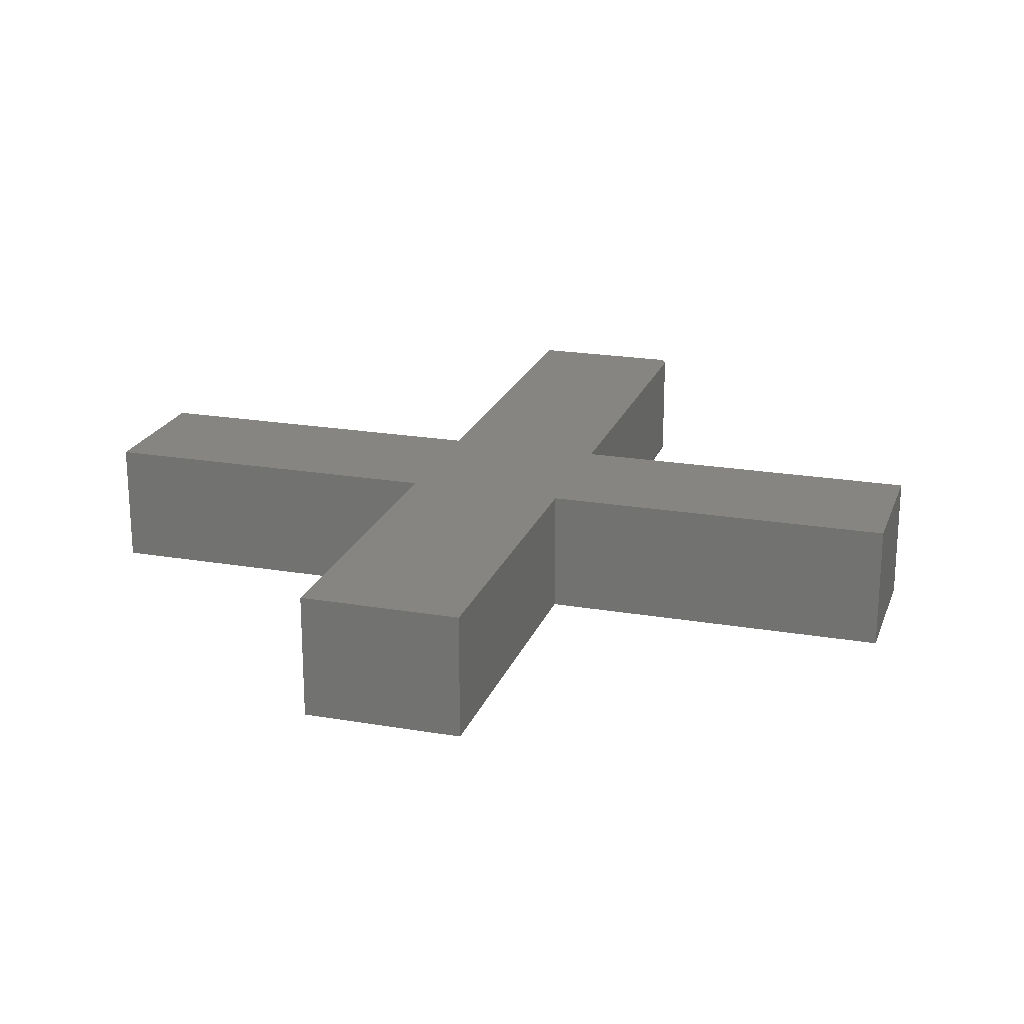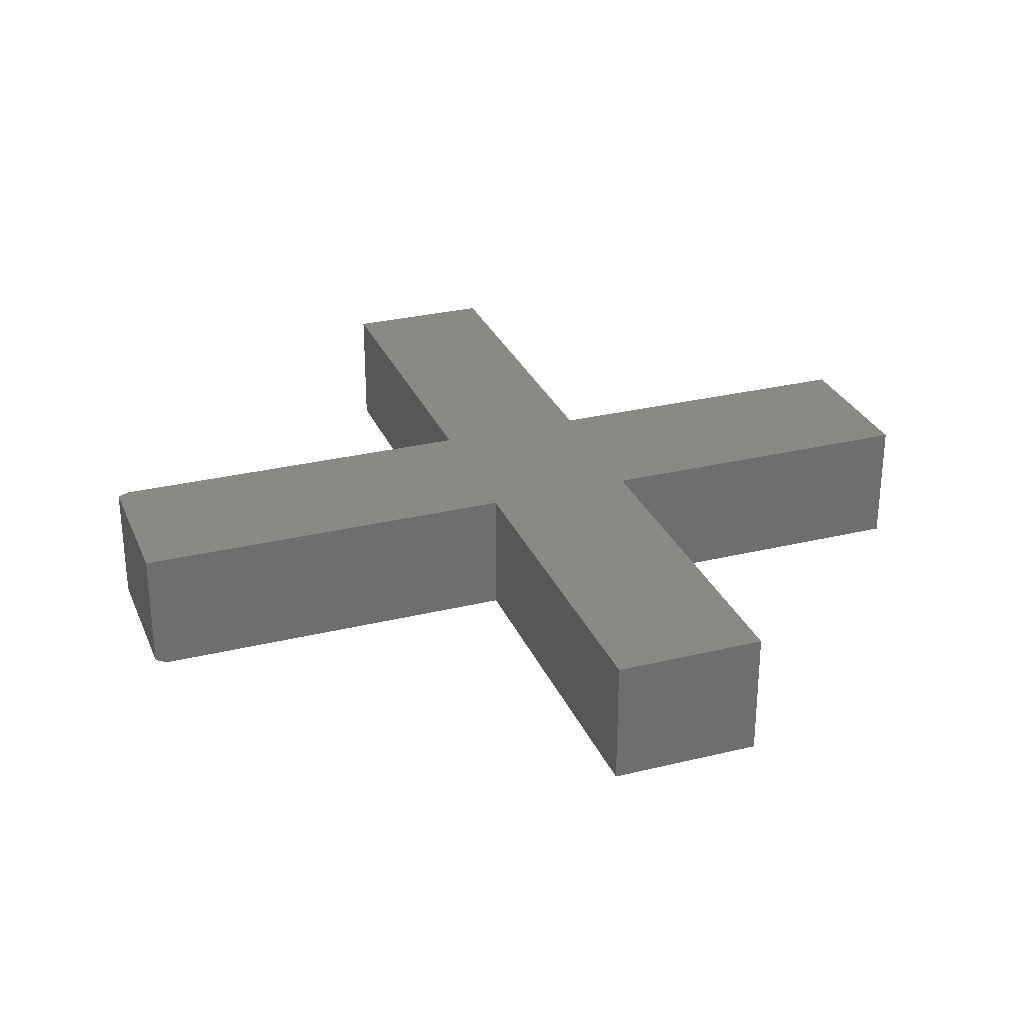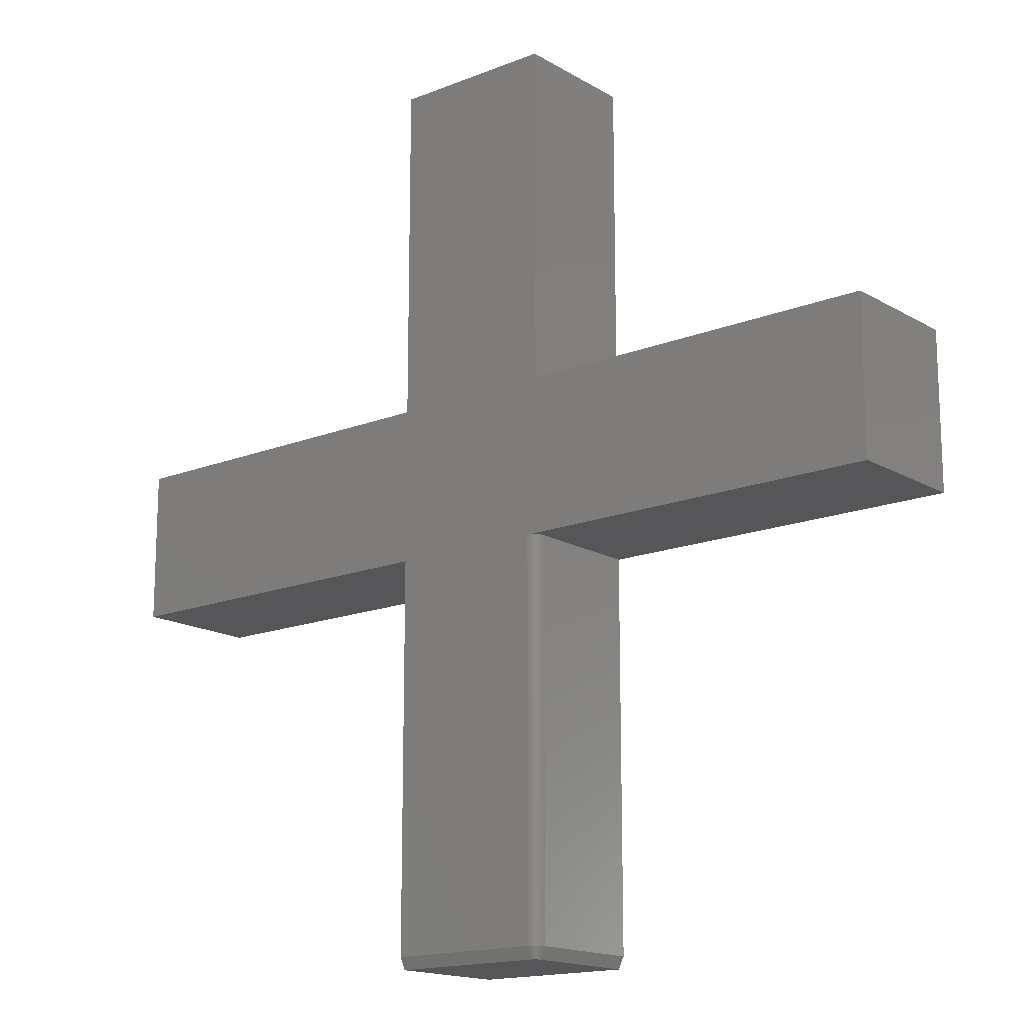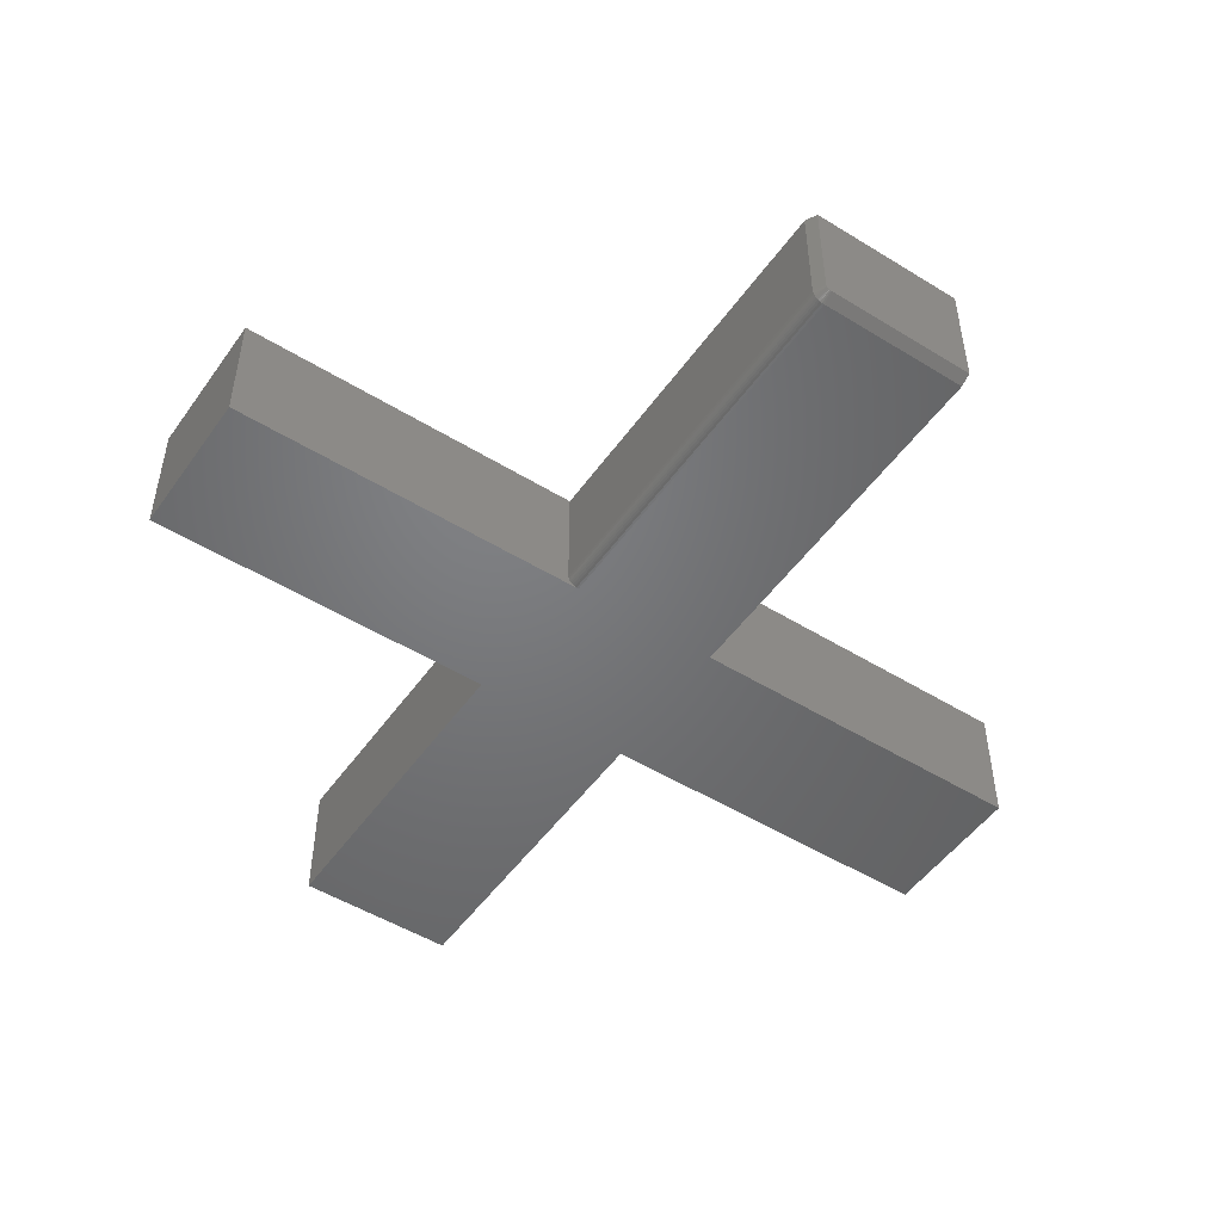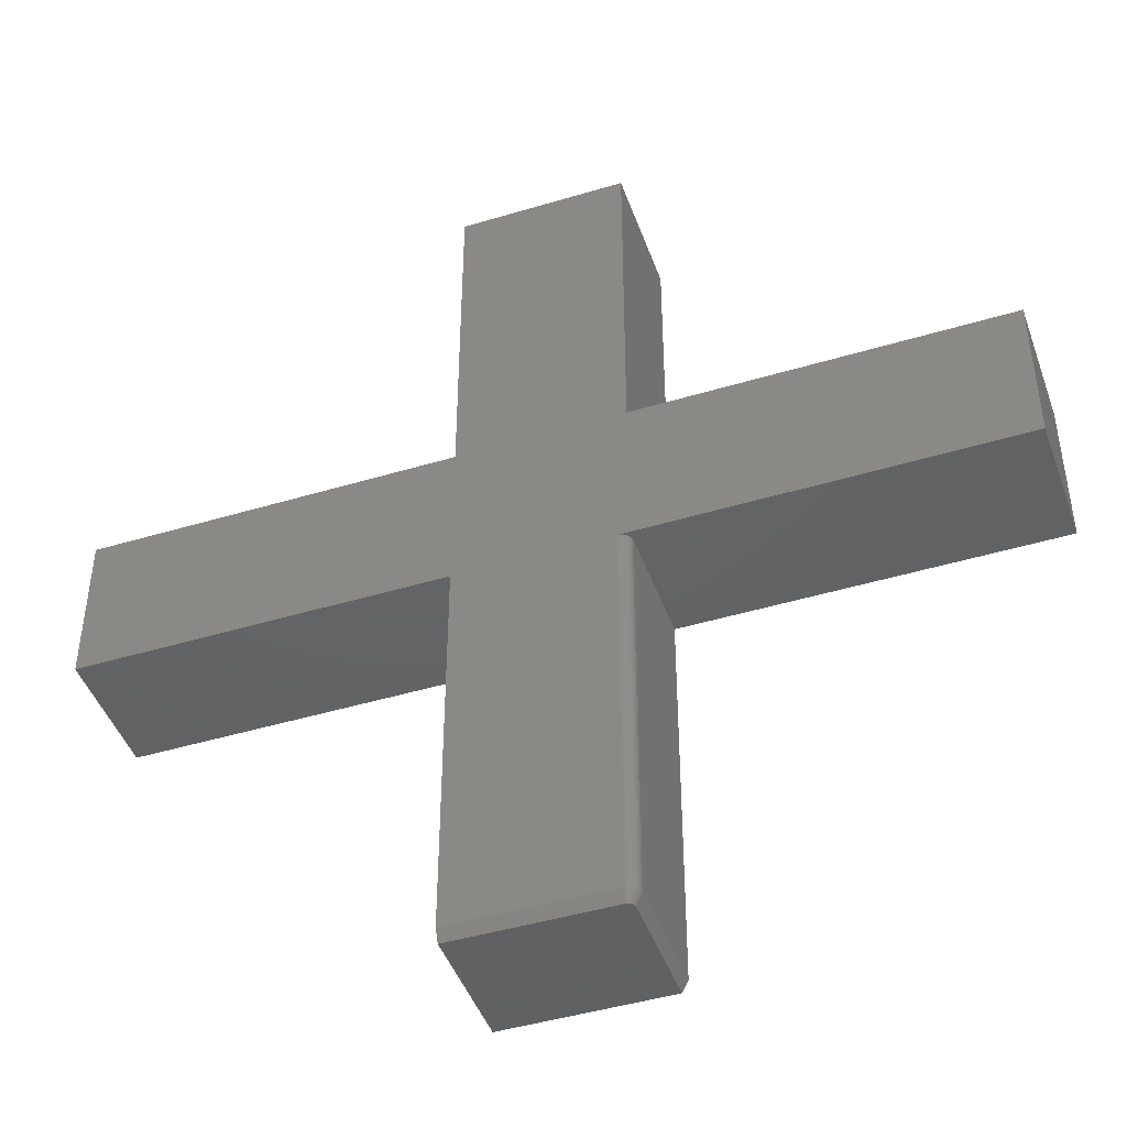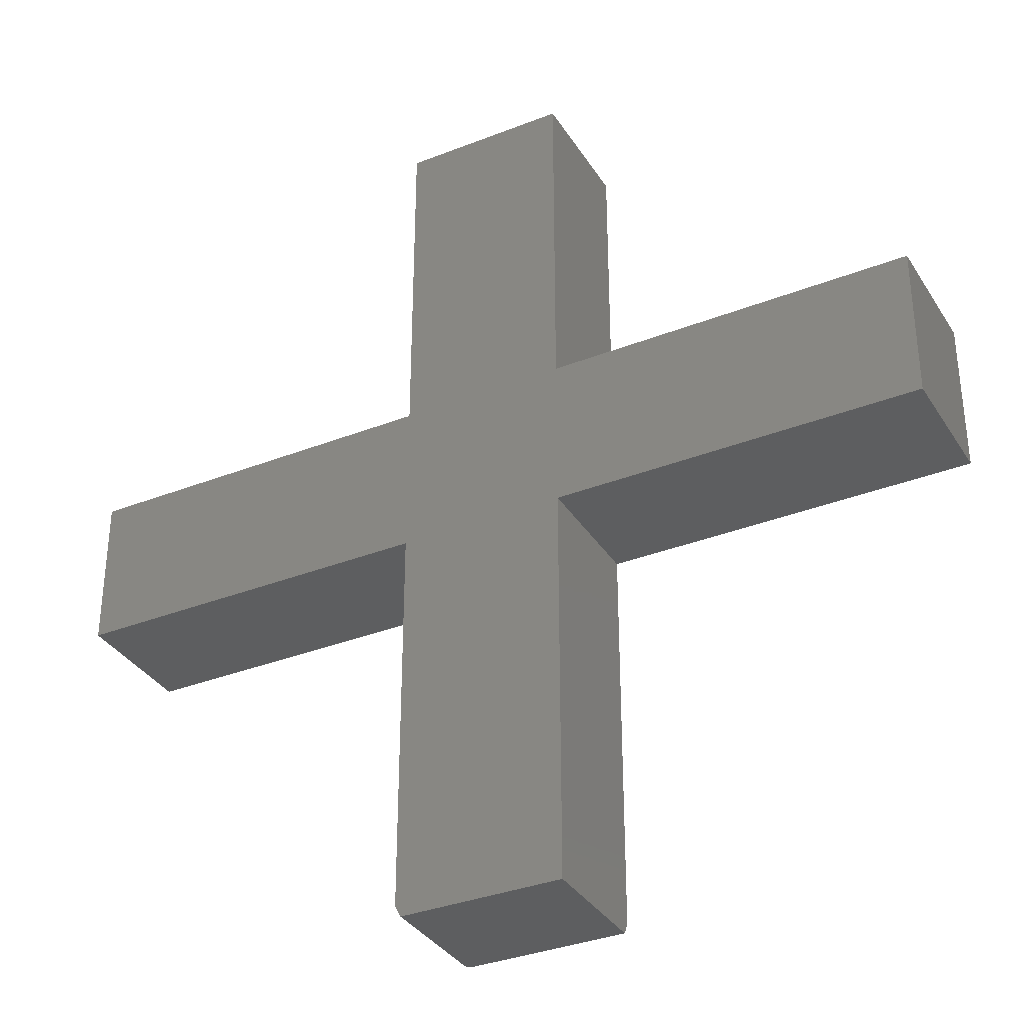
<metadata>
{"format":"stl","ext":"stl","renderer":"f3d","projection":"perspective","resolution":1024,"background":"white","views":[{"elev":21.1,"azim":17.0,"up":"+Y"},{"elev":29.0,"azim":-109.9,"up":"+Y"},{"elev":-16.0,"azim":39.6,"up":"+Z"},{"elev":-50.2,"azim":145.9,"up":"+Y"},{"elev":-45.2,"azim":19.2,"up":"+Z"},{"elev":-34.6,"azim":-152.2,"up":"+Z"}]}
</metadata>
<code>
# stl→obj: 52 verts, 99 faces
v 0.1065 -0.1562 -0.6201
v 0.1065 -0.1562 -0.1058
v 0.1062 -0.1593 -0.6201
v 0.1062 -0.1593 -0.1058
v 0.1053 -0.1622 -0.6201
v 0.1053 -0.1622 -0.1058
v 0.1039 -0.1649 -0.6201
v 0.1039 -0.1649 -0.1058
v 0.1019 -0.1673 -0.6201
v 0.1019 -0.1673 -0.1058
v 0.09955 -0.1692 -0.6201
v 0.09955 -0.1692 -0.1058
v 0.09685 -0.1707 -0.6201
v 0.09685 -0.1707 -0.1058
v 0.09392 -0.1716 -0.6201
v 0.09392 -0.1716 -0.1058
v 0.09087 -0.1719 -0.6201
v 0.09087 -0.1719 -0.1058
v 0.5923 -0.1719 0.1003
v -0.6001 -0.1719 -0.1058
v -0.1143 -0.1719 -0.1058
v 0.5923 -0.1719 -0.1058
v 0.1065 -0.1719 0.1003
v -0.1143 -0.1719 0.1003
v -0.6001 -0.1719 0.1003
v -0.1143 -0.1719 0.5567
v 0.1065 -0.1719 0.5567
v -0.1143 -0.1719 -0.6201
v 0.1065 5.409e-17 -0.6201
v 0.1065 8.621e-17 -0.1058
v 0.09821 -0.1589 -0.6357
v 0.09764 -0.1602 -0.6357
v 0.09857 -0.1576 -0.6357
v 0.09868 -0.1562 -0.6357
v 0.09478 -0.163 -0.6357
v 0.09686 -0.1613 -0.6357
v 0.09589 -0.1622 -0.6357
v 0.09868 5.225e-17 -0.6357
v 0.09354 -0.1636 -0.6357
v 0.09223 -0.1639 -0.6357
v 0.09087 -0.1641 -0.6357
v -0.1143 -0.1641 -0.6357
v -0.1143 2.86e-17 -0.6357
v 0.5923 1.53e-16 0.1003
v 0.5923 1.401e-16 -0.1058
v -0.1143 6.169e-17 -0.1058
v -0.6001 7.763e-18 -0.1058
v -0.6001 2.063e-17 0.1003
v -0.1143 7.456e-17 0.1003
v 0.1065 9.908e-17 0.1003
v -0.1143 1.031e-16 0.5567
v 0.1065 1.276e-16 0.5567
f 1 2 3
f 3 2 4
f 3 4 5
f 5 4 6
f 5 6 7
f 7 6 8
f 7 8 9
f 9 8 10
f 9 10 11
f 11 10 12
f 11 12 13
f 13 12 14
f 13 14 15
f 15 14 16
f 15 16 17
f 17 16 18
f 19 20 21
f 19 21 18
f 19 18 22
f 20 19 23
f 20 23 24
f 20 24 25
f 24 23 26
f 26 23 27
f 28 17 21
f 21 17 18
f 1 29 2
f 2 29 30
f 31 32 33
f 34 33 32
f 35 32 36
f 35 36 37
f 38 34 32
f 38 32 35
f 38 35 39
f 38 39 40
f 38 40 41
f 42 43 41
f 41 43 38
f 44 45 30
f 44 30 46
f 44 46 47
f 47 48 49
f 47 49 50
f 47 50 44
f 49 51 50
f 50 51 52
f 38 43 29
f 29 43 46
f 29 46 30
f 21 46 28
f 28 46 43
f 28 43 42
f 34 38 1
f 1 38 29
f 42 41 28
f 28 41 17
f 41 40 17
f 40 15 17
f 1 3 34
f 3 33 34
f 3 5 31
f 33 3 31
f 5 7 32
f 31 5 32
f 7 9 36
f 32 7 36
f 9 11 37
f 36 9 37
f 11 13 35
f 37 11 35
f 13 15 39
f 35 13 39
f 39 15 40
f 22 45 19
f 19 45 44
f 2 30 45
f 22 16 14
f 22 14 12
f 22 12 10
f 22 10 8
f 22 8 6
f 22 6 4
f 22 4 2
f 22 2 45
f 27 52 26
f 26 52 51
f 25 48 20
f 20 48 47
f 24 49 25
f 25 49 48
f 26 51 24
f 24 51 49
f 23 50 27
f 27 50 52
f 19 44 23
f 23 44 50
f 20 47 21
f 21 47 46

</code>
